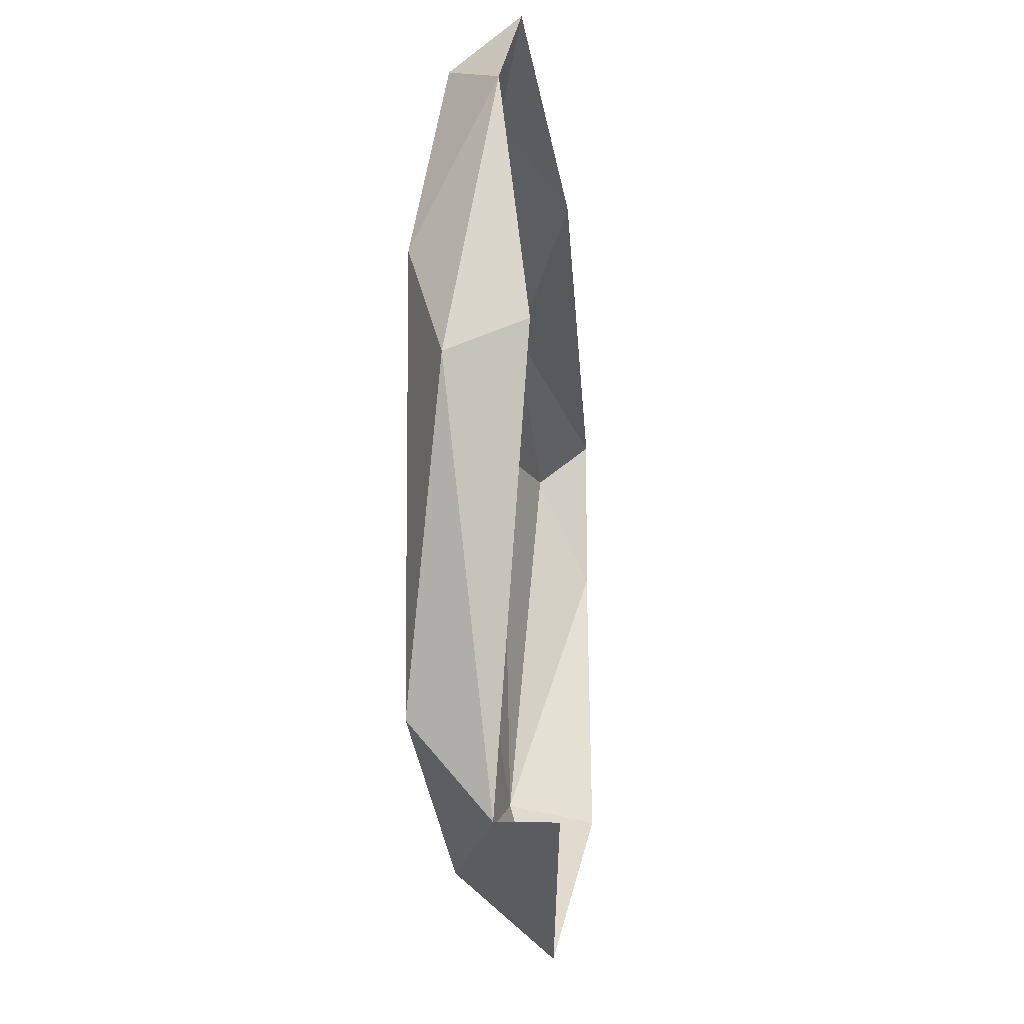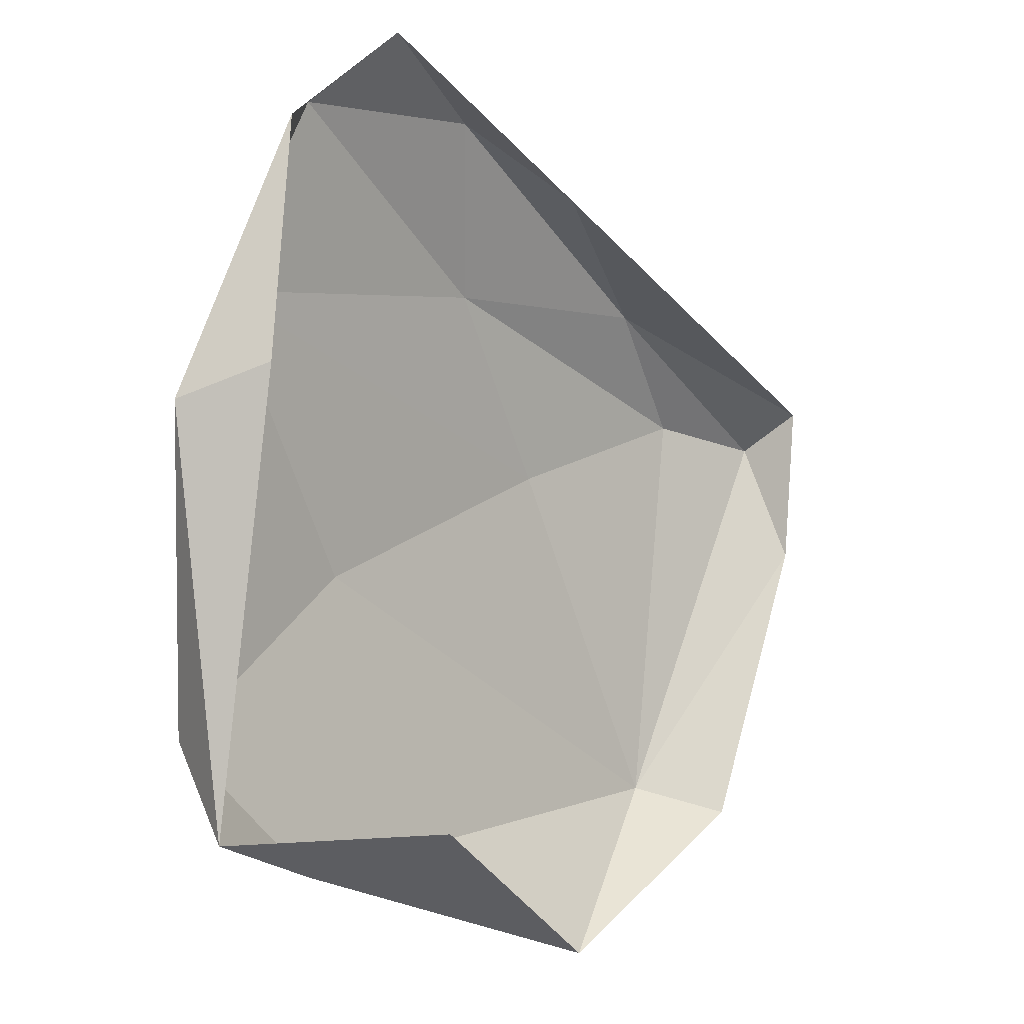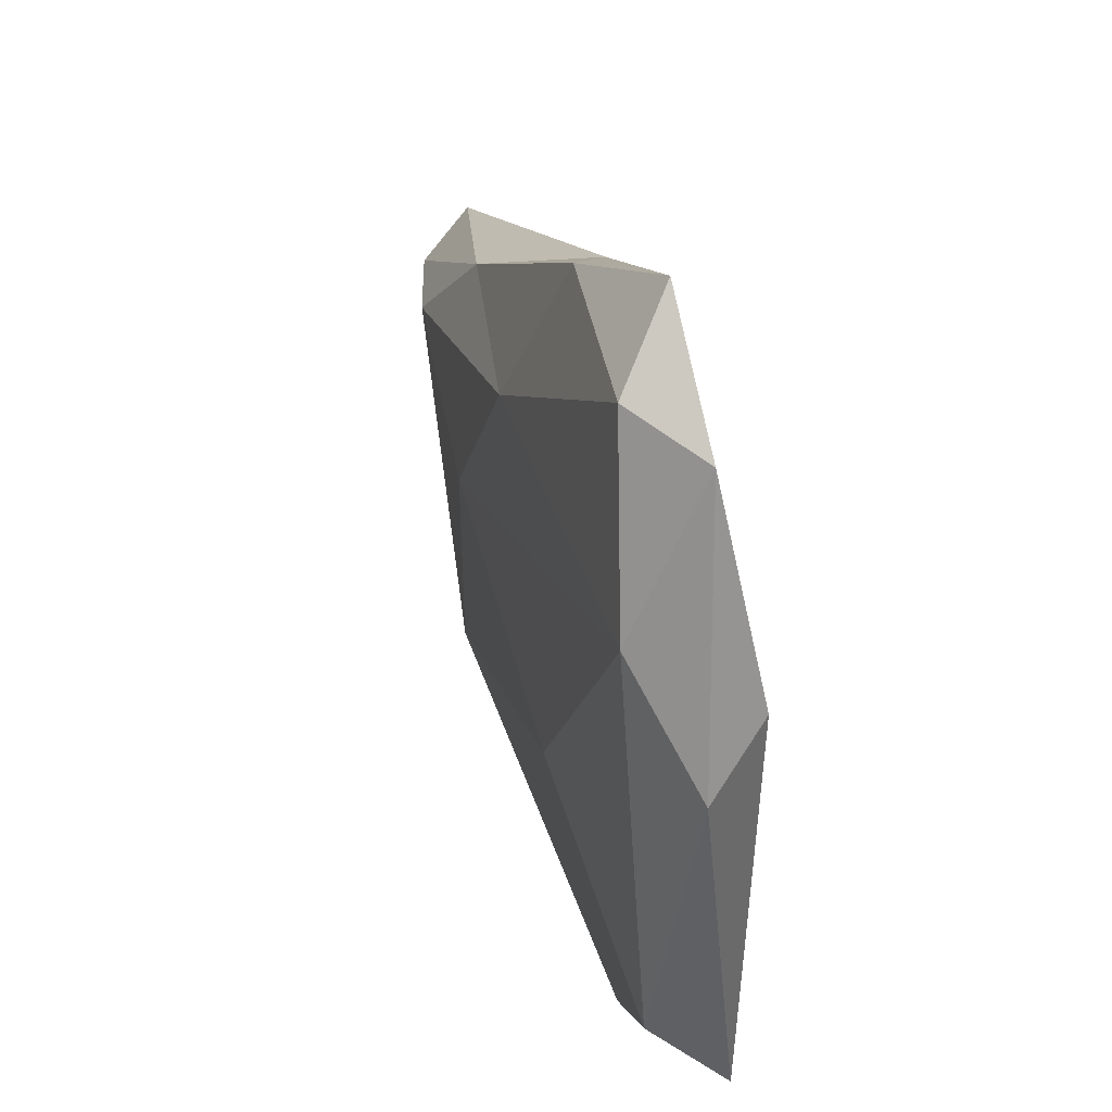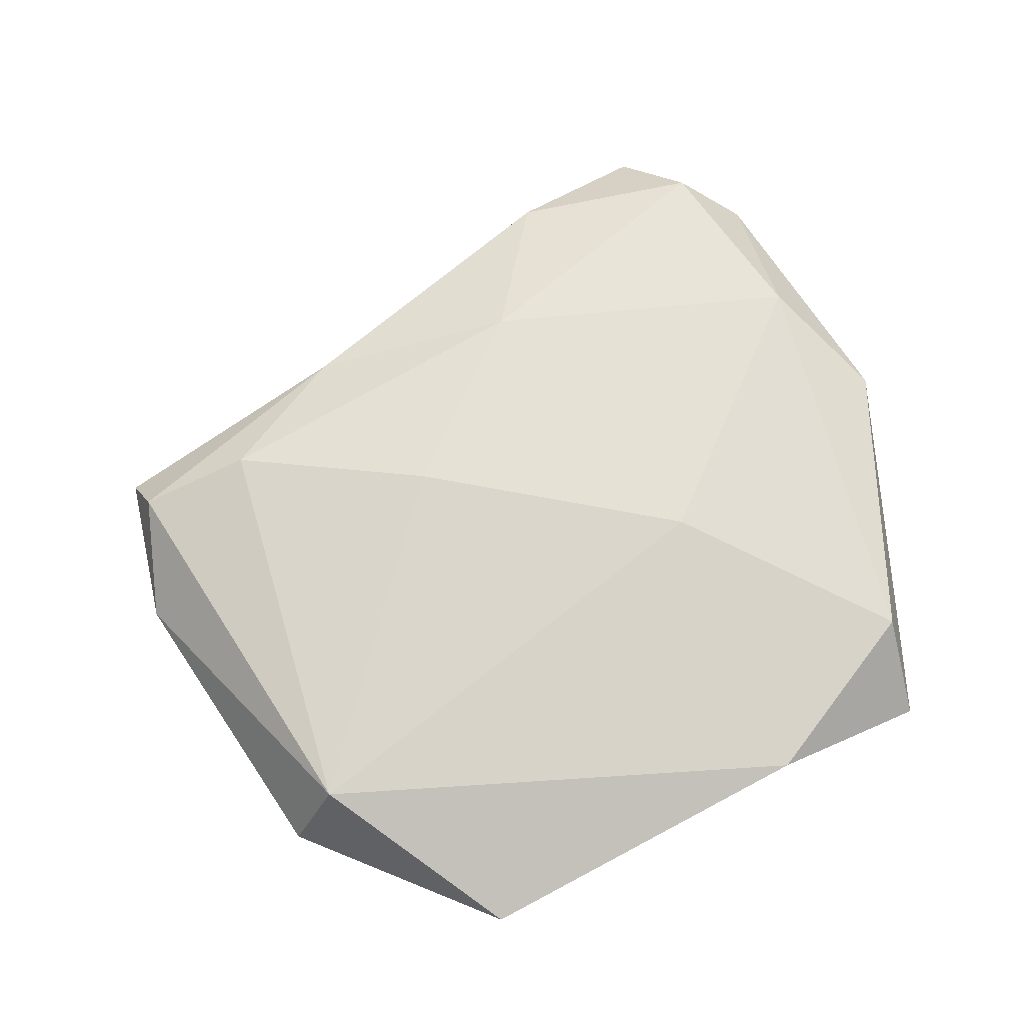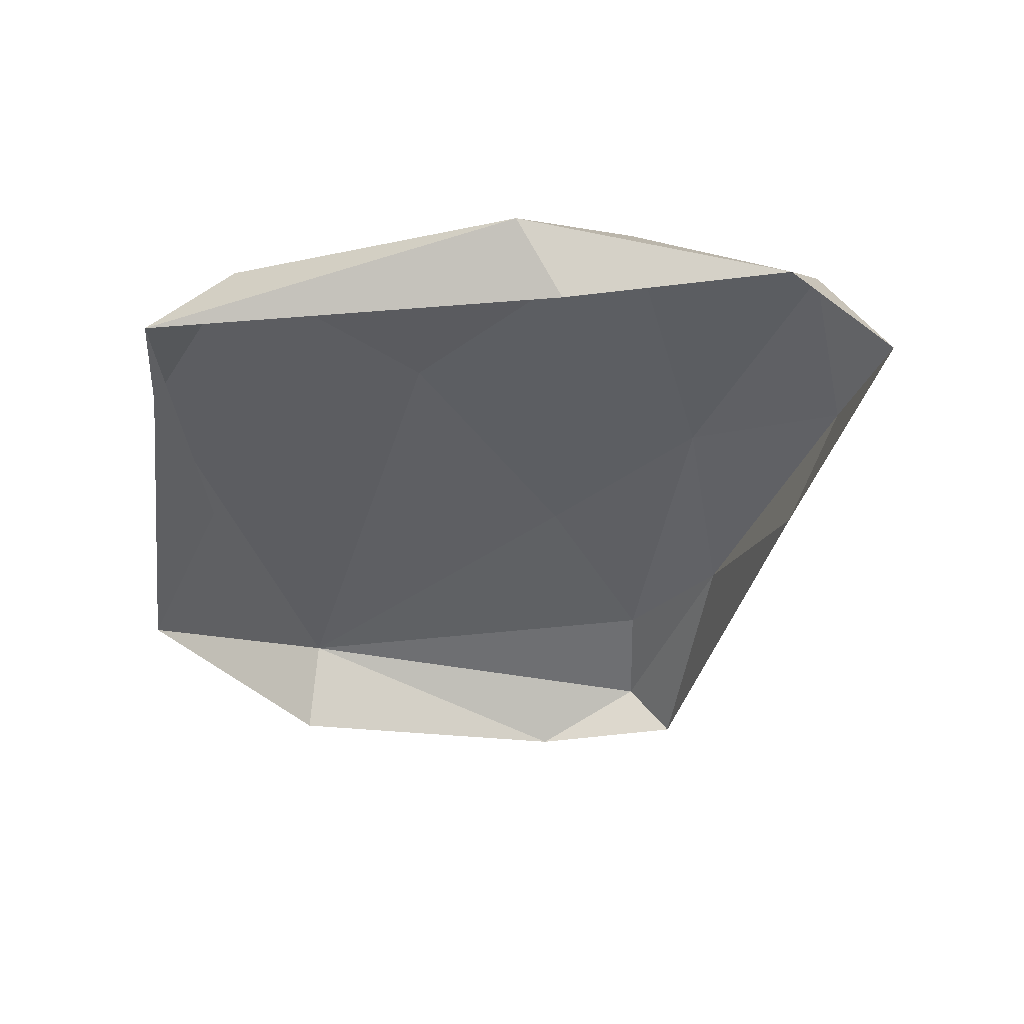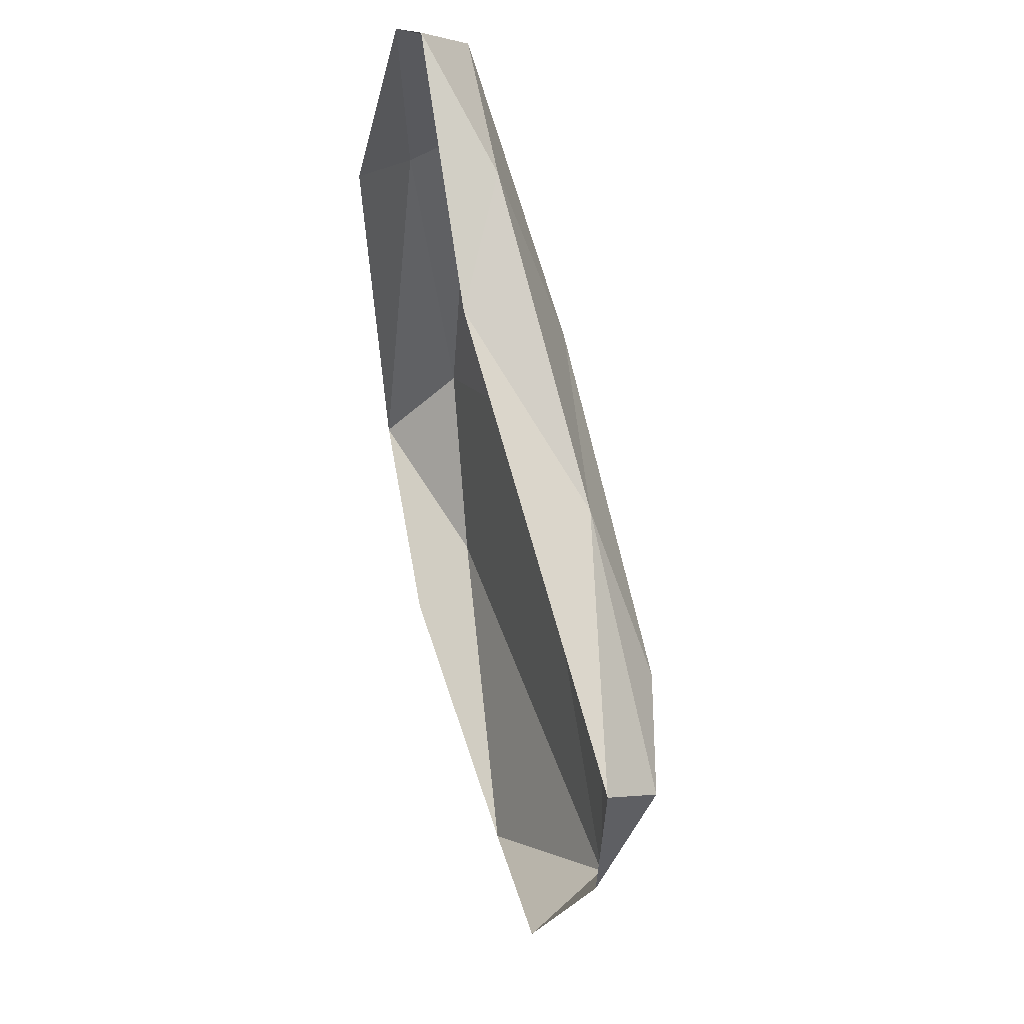
<metadata>
{"format":"obj","ext":"obj","renderer":"f3d","projection":"perspective","resolution":1024,"background":"white","views":[{"elev":-2.3,"azim":-82.2,"up":"+Z"},{"elev":3.3,"azim":-46.8,"up":"+Z"},{"elev":43.1,"azim":-106.0,"up":"+Z"},{"elev":68.6,"azim":173.4,"up":"+Y"},{"elev":-40.4,"azim":-75.3,"up":"+Y"},{"elev":46.7,"azim":75.1,"up":"+Z"}]}
</metadata>
<code>
o Sphere.002
v 3.568 -0.2399 -1.395
v 4.884 -0.04554 -2.338
v 5.889 0.3587 -1.495
v 6.144 -0.1539 -1.622
v 5.077 0.5566 0.5399
v 6.972 -0.03186 -0.01444
v 6.938 0.2915 0.6754
v 7.064 -0.01933 0.92
v 6.283 0.4615 0.8378
v 5.674 0.2761 1.552
v 4.123 0.1783 2.653
v 4.683 -0.1597 2.22
v 4.427 0.481 1.657
v 3.356 -0.05338 3.083
v 3.002 0.2961 2.7
v 2.588 -0.03508 2.579
v 2.485 0.4252 1.652
v 1.935 0.1568 1.07
v 2.252 -0.2429 1.266
v 2.114 0.3685 -0.7652
v 3.412 0.5379 0.02612
v 2.006 -0.09059 -1.259
v 2.937 0.2469 -1.614
f 4 3 6
f 5 9 3
f 6 7 8
f 8 10 12
f 5 13 9
f 9 13 10
f 10 13 11
f 11 14 12
f 11 15 14
f 13 5 17
f 14 15 16
f 16 17 18
f 18 19 16
f 17 21 20
f 18 22 19
f 18 20 22
f 1 22 23 2
f 21 23 20
f 23 3 2
f 23 21 3
f 21 5 3
f 2 3 4
f 6 3 7
f 7 3 9
f 7 9 10
f 8 7 10
f 12 10 11
f 13 17 15
f 11 13 15
f 5 21 17
f 16 15 17
f 18 17 20
f 22 20 23

</code>
